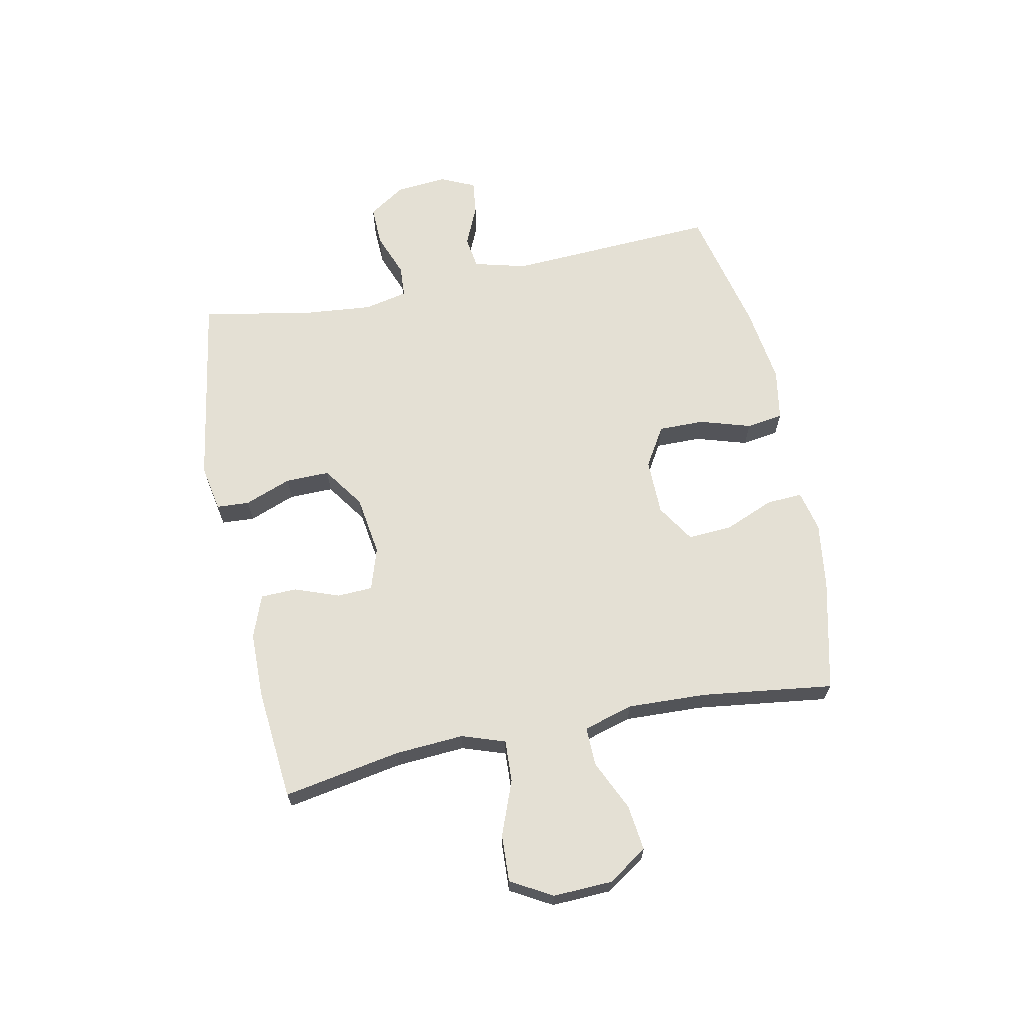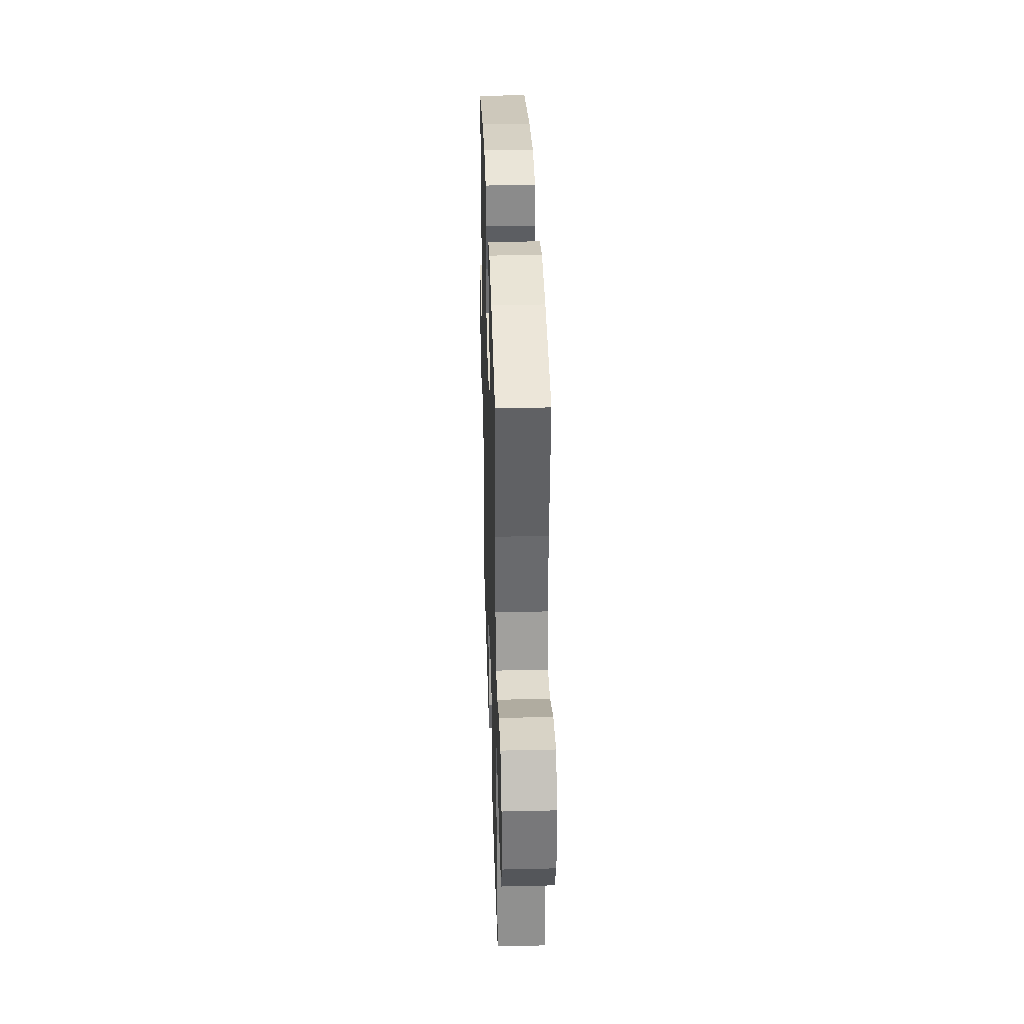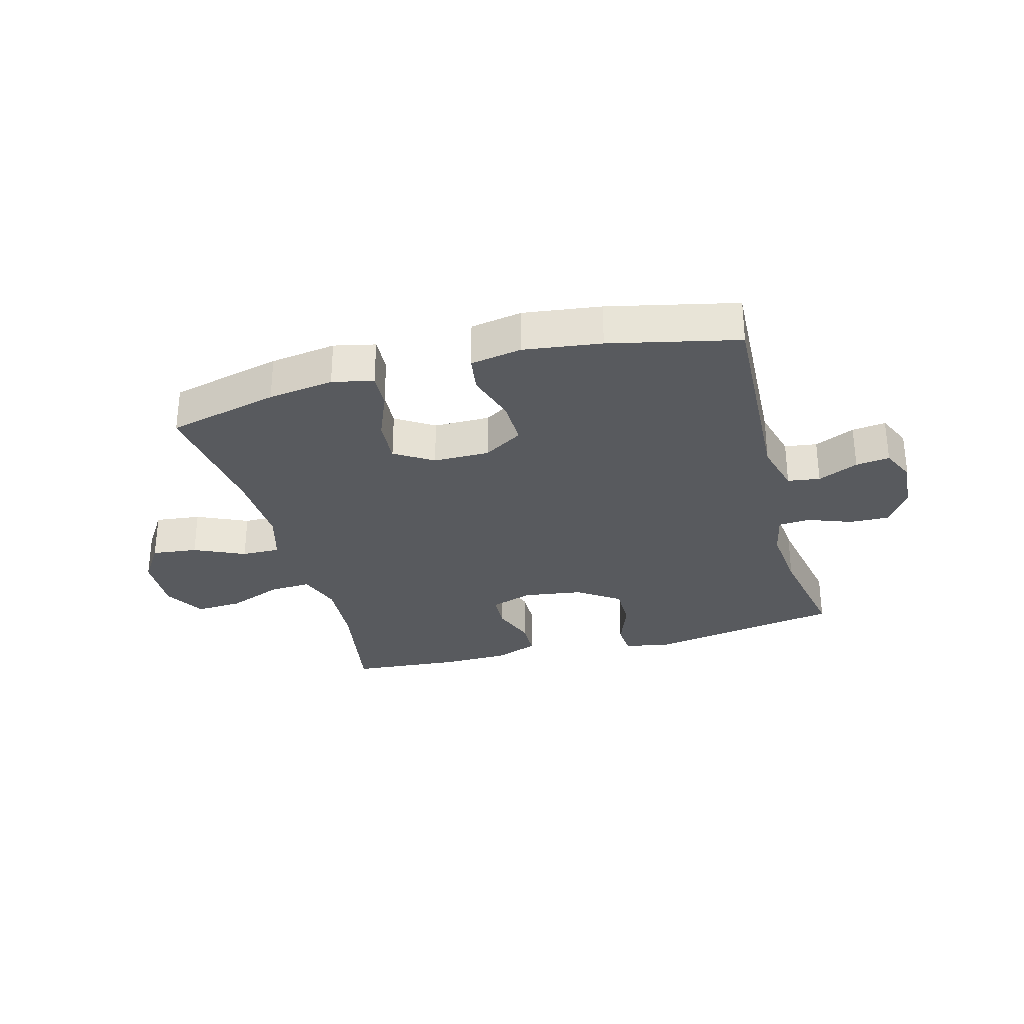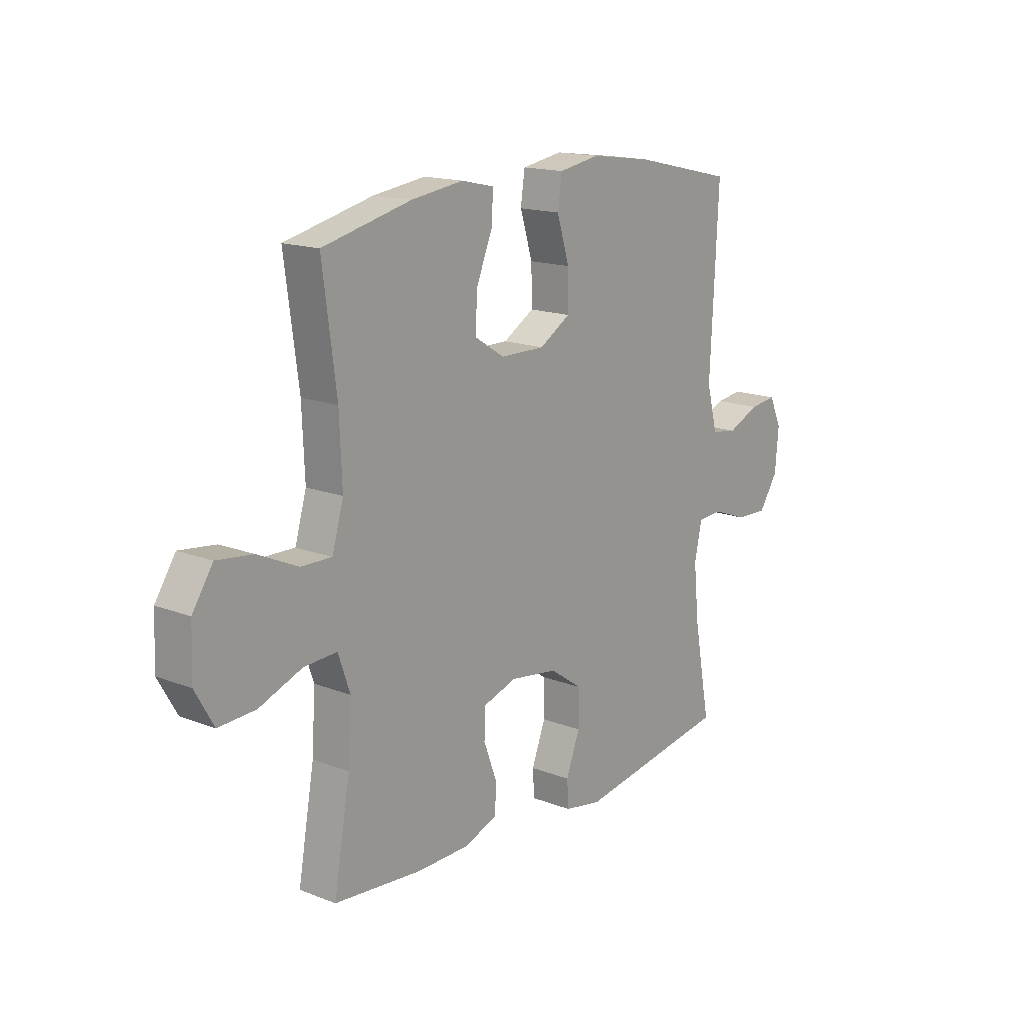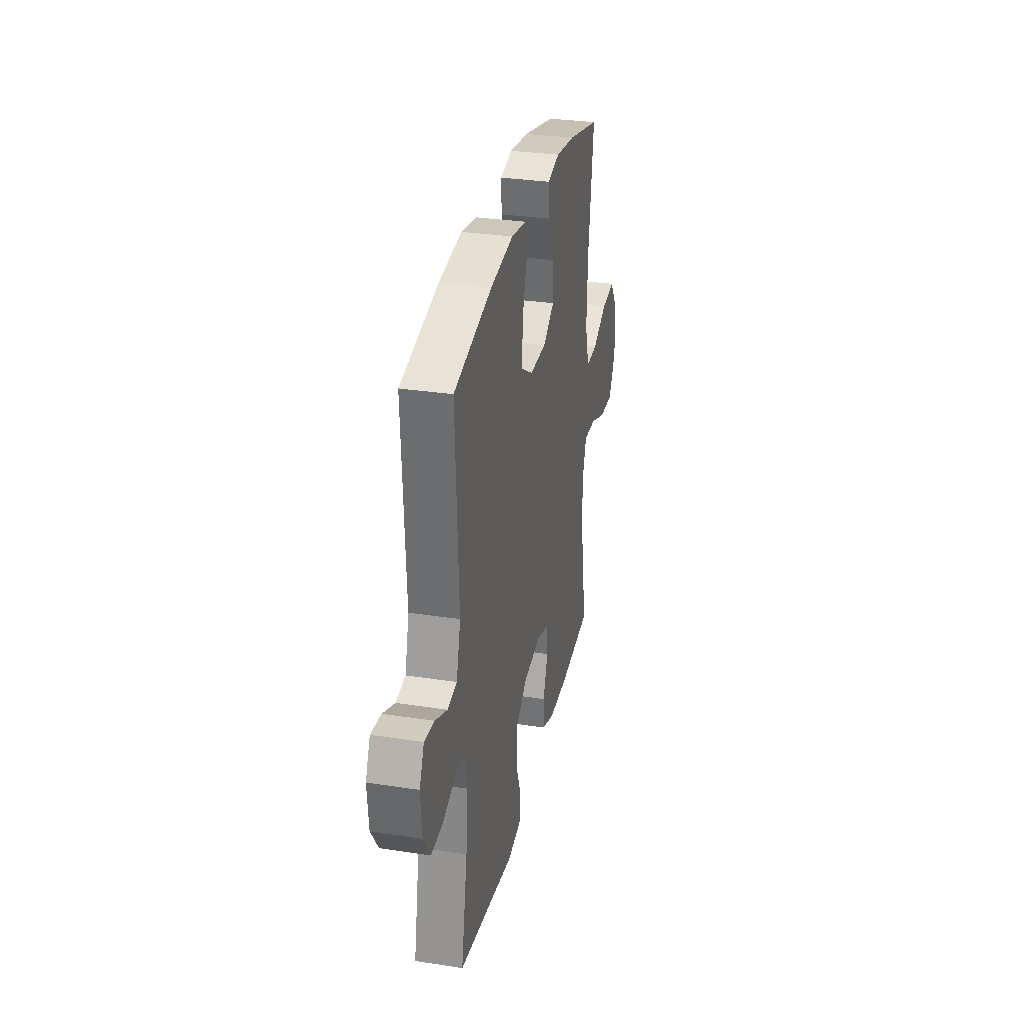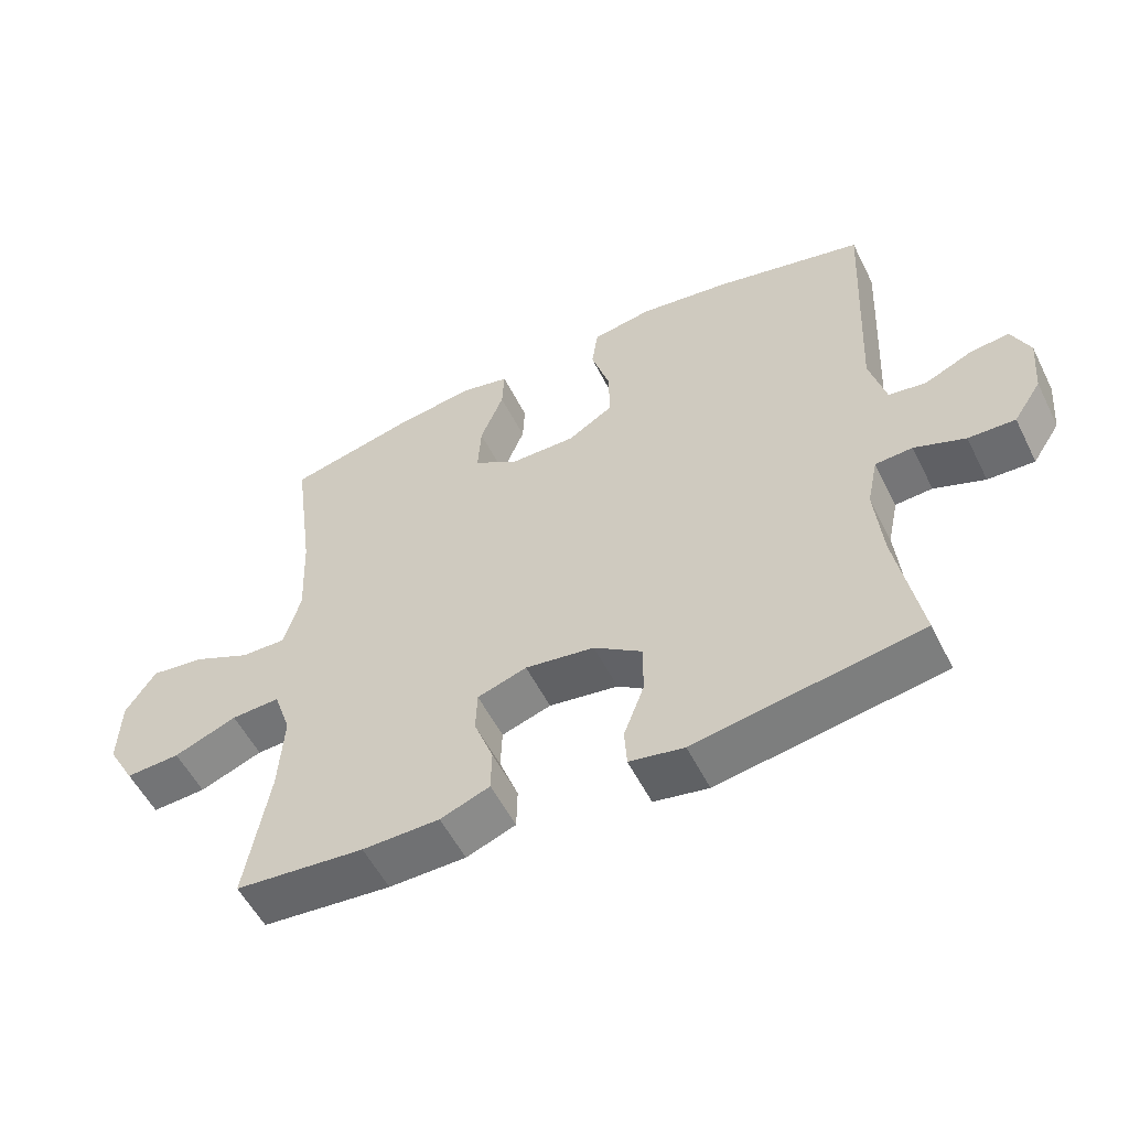
<metadata>
{"format":"obj","ext":"obj","renderer":"f3d","projection":"perspective","resolution":1024,"background":"white","views":[{"elev":66.1,"azim":-101.7,"up":"+Y"},{"elev":34.6,"azim":-91.8,"up":"+Z"},{"elev":-30.5,"azim":15.2,"up":"+Y"},{"elev":15.9,"azim":-51.1,"up":"+Z"},{"elev":31.0,"azim":102.4,"up":"+Z"},{"elev":-54.6,"azim":26.3,"up":"+Z"}]}
</metadata>
<code>
o path9212
v -0.4638 0.0375 0.261
v -0.4582 0.0375 0.1244
v -0.4831 0.0375 0.0378
v -0.5506 0.0375 0.03887
v -0.639 0.0375 0.07914
v -0.7185 0.0375 0.08857
v -0.7636 0.0375 0.01984
v -0.7672 0.0375 -0.0835
v -0.7264 0.0375 -0.1551
v -0.6445 0.0375 -0.1508
v -0.55 0.0375 -0.114
v -0.4772 0.0375 -0.1103
v -0.4511 0.0375 -0.1855
v -0.4587 0.0375 -0.3062
v -0.4945 0.0375 -0.5105
v -0.3003 0.0375 -0.5275
v -0.1847 0.0375 -0.5257
v -0.1106 0.0375 -0.4976
v -0.1092 0.0375 -0.4346
v -0.1378 0.0375 -0.3579
v -0.1353 0.0375 -0.296
v -0.06123 0.0375 -0.2719
v 0.043 0.0375 -0.2869
v 0.1153 0.0375 -0.337
v 0.1147 0.0375 -0.4141
v 0.08404 0.0375 -0.495
v 0.08752 0.0375 -0.5524
v 0.1695 0.0375 -0.5673
v 0.5074 0.0375 -0.5105
v 0.4708 0.0375 -0.3149
v 0.4594 0.0375 -0.1979
v 0.4756 0.0375 -0.1218
v 0.5312 0.0375 -0.1181
v 0.6072 0.0375 -0.1465
v 0.6773 0.0375 -0.1487
v 0.7189 0.0375 -0.08567
v 0.7267 0.0375 0.004547
v 0.6994 0.0375 0.06454
v 0.6402 0.0375 0.05708
v 0.5699 0.0375 0.02565
v 0.5135 0.0375 0.03384
v 0.4894 0.0375 0.1252
v 0.5074 0.0375 0.4912
v 0.2833 0.0375 0.542
v 0.1484 0.0375 0.5602
v 0.05824 0.0375 0.5446
v 0.04882 0.0375 0.4803
v 0.0764 0.0375 0.3913
v 0.07735 0.0375 0.3118
v 0.008812 0.0375 0.2698
v -0.08919 0.0375 0.2703
v -0.1559 0.0375 0.3123
v -0.151 0.0375 0.3897
v -0.1159 0.0375 0.4757
v -0.1128 0.0375 0.5381
v -0.1846 0.0375 0.5542
v -0.2997 0.0375 0.538
v -0.4945 0.0375 0.4912
v -0.4638 -0.0375 0.261
v -0.4582 -0.0375 0.1244
v -0.4831 -0.0375 0.0378
v -0.5506 -0.0375 0.03887
v -0.639 -0.0375 0.07914
v -0.7185 -0.0375 0.08857
v -0.7636 -0.0375 0.01984
v -0.7672 -0.0375 -0.0835
v -0.7264 -0.0375 -0.1551
v -0.6445 -0.0375 -0.1508
v -0.55 -0.0375 -0.114
v -0.4772 -0.0375 -0.1103
v -0.4511 -0.0375 -0.1855
v -0.4587 -0.0375 -0.3062
v -0.4945 -0.0375 -0.5105
v -0.3003 -0.0375 -0.5275
v -0.1847 -0.0375 -0.5257
v -0.1106 -0.0375 -0.4976
v -0.1092 -0.0375 -0.4346
v -0.1378 -0.0375 -0.3579
v -0.1353 -0.0375 -0.296
v -0.06123 -0.0375 -0.2719
v 0.043 -0.0375 -0.2869
v 0.1153 -0.0375 -0.337
v 0.1147 -0.0375 -0.4141
v 0.08404 -0.0375 -0.495
v 0.08752 -0.0375 -0.5524
v 0.1695 -0.0375 -0.5673
v 0.5074 -0.0375 -0.5105
v 0.4708 -0.0375 -0.3149
v 0.4594 -0.0375 -0.1979
v 0.4756 -0.0375 -0.1218
v 0.5312 -0.0375 -0.1181
v 0.6072 -0.0375 -0.1465
v 0.6773 -0.0375 -0.1487
v 0.7189 -0.0375 -0.08567
v 0.7267 -0.0375 0.004547
v 0.6994 -0.0375 0.06454
v 0.6402 -0.0375 0.05708
v 0.5699 -0.0375 0.02565
v 0.5135 -0.0375 0.03384
v 0.4894 -0.0375 0.1252
v 0.5074 -0.0375 0.4912
v 0.2833 -0.0375 0.542
v 0.1484 -0.0375 0.5602
v 0.05824 -0.0375 0.5446
v 0.04882 -0.0375 0.4803
v 0.0764 -0.0375 0.3913
v 0.07735 -0.0375 0.3118
v 0.008812 -0.0375 0.2698
v -0.08919 -0.0375 0.2703
v -0.1559 -0.0375 0.3123
v -0.151 -0.0375 0.3897
v -0.1159 -0.0375 0.4757
v -0.1128 -0.0375 0.5381
v -0.1846 -0.0375 0.5542
v -0.2997 -0.0375 0.538
v -0.4945 -0.0375 0.4912
v 0.08752 0.0375 -0.5524
v 0.08752 0.0375 -0.5524
v 0.1695 0.0375 -0.5673
v 0.08404 0.0375 -0.495
v -0.3003 0.0375 -0.5275
v -0.1847 0.0375 -0.5257
v -0.1106 0.0375 -0.4976
v -0.1106 0.0375 -0.4976
v -0.4945 0.0375 -0.5105
v -0.4945 0.0375 -0.5105
v 0.5074 0.0375 -0.5105
v 0.5074 0.0375 -0.5105
v -0.1092 0.0375 -0.4346
v 0.1147 0.0375 -0.4141
v -0.1378 0.0375 -0.3579
v 0.4708 0.0375 -0.3149
v -0.4587 0.0375 -0.3062
v 0.1153 0.0375 -0.337
v -0.1353 0.0375 -0.296
v -0.1353 0.0375 -0.296
v 0.043 0.0375 -0.2869
v 0.4594 0.0375 -0.1979
v -0.4511 0.0375 -0.1855
v -0.06123 0.0375 -0.2719
v 0.4756 0.0375 -0.1218
v 0.4756 0.0375 -0.1218
v -0.4772 0.0375 -0.1103
v -0.4772 0.0375 -0.1103
v -0.7672 0.0375 -0.0835
v -0.7264 0.0375 -0.1551
v -0.7264 0.0375 -0.1551
v -0.6445 0.0375 -0.1508
v -0.55 0.0375 -0.114
v 0.6072 0.0375 -0.1465
v 0.6773 0.0375 -0.1487
v 0.7189 0.0375 -0.08567
v 0.5312 0.0375 -0.1181
v 0.7267 0.0375 0.004547
v -0.7636 0.0375 0.01984
v 0.6994 0.0375 0.06454
v 0.6994 0.0375 0.06454
v -0.7185 0.0375 0.08857
v -0.7185 0.0375 0.08857
v -0.4831 0.0375 0.0378
v -0.4831 0.0375 0.0378
v -0.5506 0.0375 0.03887
v 0.5699 0.0375 0.02565
v 0.5135 0.0375 0.03384
v 0.5135 0.0375 0.03384
v 0.6402 0.0375 0.05708
v 0.4894 0.0375 0.1252
v -0.4582 0.0375 0.1244
v -0.639 0.0375 0.07914
v -0.4638 0.0375 0.261
v 0.008812 0.0375 0.2698
v -0.08919 0.0375 0.2703
v 0.07735 0.0375 0.3118
v -0.1559 0.0375 0.3123
v -0.1559 0.0375 0.3123
v 0.0764 0.0375 0.3913
v -0.151 0.0375 0.3897
v -0.1159 0.0375 0.4757
v 0.04882 0.0375 0.4803
v -0.4945 0.0375 0.4912
v -0.4945 0.0375 0.4912
v 0.5074 0.0375 0.4912
v 0.5074 0.0375 0.4912
v -0.1128 0.0375 0.5381
v -0.1128 0.0375 0.5381
v 0.05824 0.0375 0.5446
v 0.05824 0.0375 0.5446
v -0.2997 0.0375 0.538
v 0.2833 0.0375 0.542
v -0.1846 0.0375 0.5542
v 0.1484 0.0375 0.5602
v 0.08752 -0.0375 -0.5524
v 0.08752 -0.0375 -0.5524
v 0.1695 -0.0375 -0.5673
v 0.08404 -0.0375 -0.495
v -0.3003 -0.0375 -0.5275
v -0.1847 -0.0375 -0.5257
v -0.1106 -0.0375 -0.4976
v -0.1106 -0.0375 -0.4976
v -0.4945 -0.0375 -0.5105
v -0.4945 -0.0375 -0.5105
v 0.5074 -0.0375 -0.5105
v 0.5074 -0.0375 -0.5105
v -0.1092 -0.0375 -0.4346
v 0.1147 -0.0375 -0.4141
v -0.1378 -0.0375 -0.3579
v 0.4708 -0.0375 -0.3149
v -0.4587 -0.0375 -0.3062
v 0.1153 -0.0375 -0.337
v -0.1353 -0.0375 -0.296
v -0.1353 -0.0375 -0.296
v 0.043 -0.0375 -0.2869
v 0.4594 -0.0375 -0.1979
v -0.4511 -0.0375 -0.1855
v -0.06123 -0.0375 -0.2719
v 0.4756 -0.0375 -0.1218
v 0.4756 -0.0375 -0.1218
v -0.4772 -0.0375 -0.1103
v -0.4772 -0.0375 -0.1103
v -0.7672 -0.0375 -0.0835
v -0.7264 -0.0375 -0.1551
v -0.7264 -0.0375 -0.1551
v -0.6445 -0.0375 -0.1508
v -0.55 -0.0375 -0.114
v 0.6072 -0.0375 -0.1465
v 0.6773 -0.0375 -0.1487
v 0.7189 -0.0375 -0.08567
v 0.5312 -0.0375 -0.1181
v 0.7267 -0.0375 0.004547
v -0.7636 -0.0375 0.01984
v 0.6994 -0.0375 0.06454
v 0.6994 -0.0375 0.06454
v -0.7185 -0.0375 0.08857
v -0.7185 -0.0375 0.08857
v -0.4831 -0.0375 0.0378
v -0.4831 -0.0375 0.0378
v -0.5506 -0.0375 0.03887
v 0.5699 -0.0375 0.02565
v 0.5135 -0.0375 0.03384
v 0.5135 -0.0375 0.03384
v 0.6402 -0.0375 0.05708
v 0.4894 -0.0375 0.1252
v -0.4582 -0.0375 0.1244
v -0.639 -0.0375 0.07914
v -0.4638 -0.0375 0.261
v 0.008812 -0.0375 0.2698
v -0.08919 -0.0375 0.2703
v 0.07735 -0.0375 0.3118
v -0.1559 -0.0375 0.3123
v -0.1559 -0.0375 0.3123
v 0.0764 -0.0375 0.3913
v -0.151 -0.0375 0.3897
v -0.1159 -0.0375 0.4757
v 0.04882 -0.0375 0.4803
v -0.4945 -0.0375 0.4912
v -0.4945 -0.0375 0.4912
v 0.5074 -0.0375 0.4912
v 0.5074 -0.0375 0.4912
v -0.1128 -0.0375 0.5381
v -0.1128 -0.0375 0.5381
v 0.05824 -0.0375 0.5446
v 0.05824 -0.0375 0.5446
v -0.2997 -0.0375 0.538
v 0.2833 -0.0375 0.542
v -0.1846 -0.0375 0.5542
v 0.1484 -0.0375 0.5602
f 244 223 237
f 224 237 223
f 196 208 200
f 265 263 252
f 227 238 225
f 247 210 215
f 235 218 210
f 196 206 208
f 237 224 235
f 242 216 239
f 216 209 213
f 242 246 216
f 223 220 221
f 264 251 248
f 213 209 207
f 206 197 204
f 239 228 238
f 207 194 202
f 247 235 210
f 228 239 216
f 243 249 245
f 207 209 205
f 255 245 263
f 242 248 246
f 230 220 223
f 252 245 249
f 210 208 206
f 208 210 214
f 207 205 194
f 230 223 244
f 241 229 231
f 264 248 242
f 266 251 264
f 249 243 247
f 218 214 210
f 246 215 212
f 233 230 244
f 251 266 254
f 263 245 252
f 259 265 253
f 253 265 252
f 243 235 247
f 212 209 216
f 227 229 241
f 227 225 226
f 204 197 198
f 254 266 261
f 194 195 192
f 205 195 194
f 247 215 246
f 235 224 218
f 264 242 257
f 197 206 196
f 238 227 241
f 225 238 228
f 246 212 216
f 118 28 86 193
f 26 27 85 84
f 16 17 75 74
f 17 124 199 75
f 126 16 74 201
f 28 128 203 86
f 18 19 77 76
f 25 26 84 83
f 19 20 78 77
f 29 30 88 87
f 14 15 73 72
f 24 25 83 82
f 20 136 211 78
f 23 24 82 81
f 30 31 89 88
f 13 14 72 71
f 21 22 80 79
f 22 23 81 80
f 31 142 217 89
f 144 13 71 219
f 8 147 222 66
f 9 10 68 67
f 10 11 69 68
f 34 35 93 92
f 35 36 94 93
f 33 34 92 91
f 32 33 91 90
f 11 12 70 69
f 36 37 95 94
f 7 8 66 65
f 37 157 232 95
f 159 7 65 234
f 161 4 62 236
f 40 165 240 98
f 39 40 98 97
f 38 39 97 96
f 41 42 100 99
f 2 3 61 60
f 5 6 64 63
f 4 5 63 62
f 1 2 60 59
f 50 51 109 108
f 49 50 108 107
f 51 175 250 109
f 48 49 107 106
f 52 53 111 110
f 53 54 112 111
f 47 48 106 105
f 181 1 59 256
f 42 183 258 100
f 54 185 260 112
f 187 47 105 262
f 57 58 116 115
f 43 44 102 101
f 56 57 115 114
f 55 56 114 113
f 45 46 104 103
f 44 45 103 102
f 169 162 148
f 149 148 162
f 121 125 133
f 190 177 188
f 152 150 163
f 172 140 135
f 160 135 143
f 121 133 131
f 162 160 149
f 167 164 141
f 141 138 134
f 167 141 171
f 148 146 145
f 189 173 176
f 138 132 134
f 131 129 122
f 164 163 153
f 132 127 119
f 172 135 160
f 153 141 164
f 168 170 174
f 132 130 134
f 180 188 170
f 167 171 173
f 155 148 145
f 177 174 170
f 135 131 133
f 133 139 135
f 132 119 130
f 155 169 148
f 166 156 154
f 189 167 173
f 191 189 176
f 174 172 168
f 143 135 139
f 171 137 140
f 158 169 155
f 176 179 191
f 188 177 170
f 184 178 190
f 178 177 190
f 168 172 160
f 137 141 134
f 152 166 154
f 152 151 150
f 129 123 122
f 179 186 191
f 119 117 120
f 130 119 120
f 172 171 140
f 160 143 149
f 189 182 167
f 122 121 131
f 163 166 152
f 150 153 163
f 171 141 137

</code>
